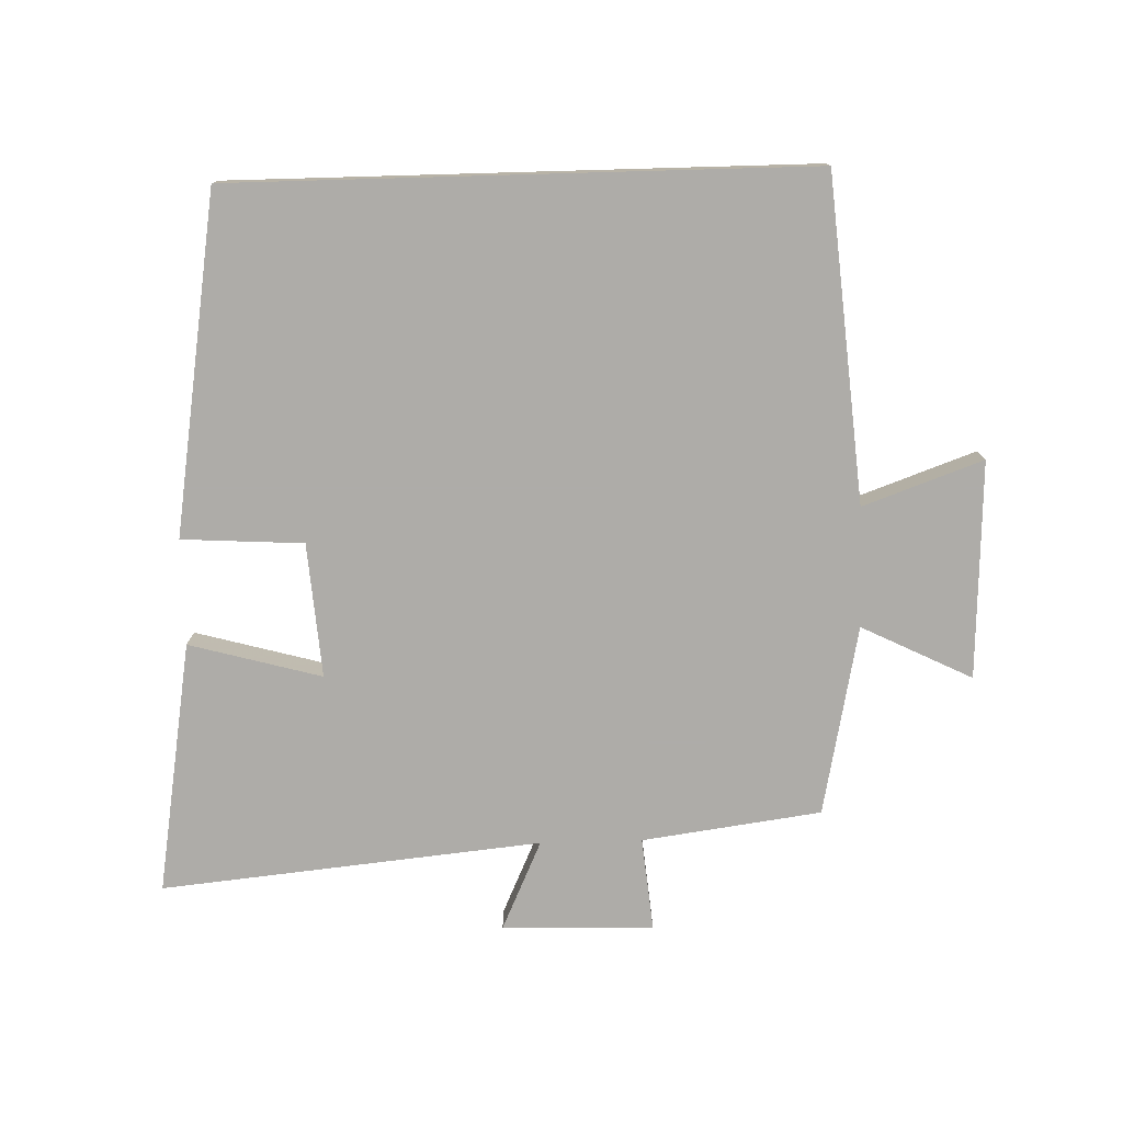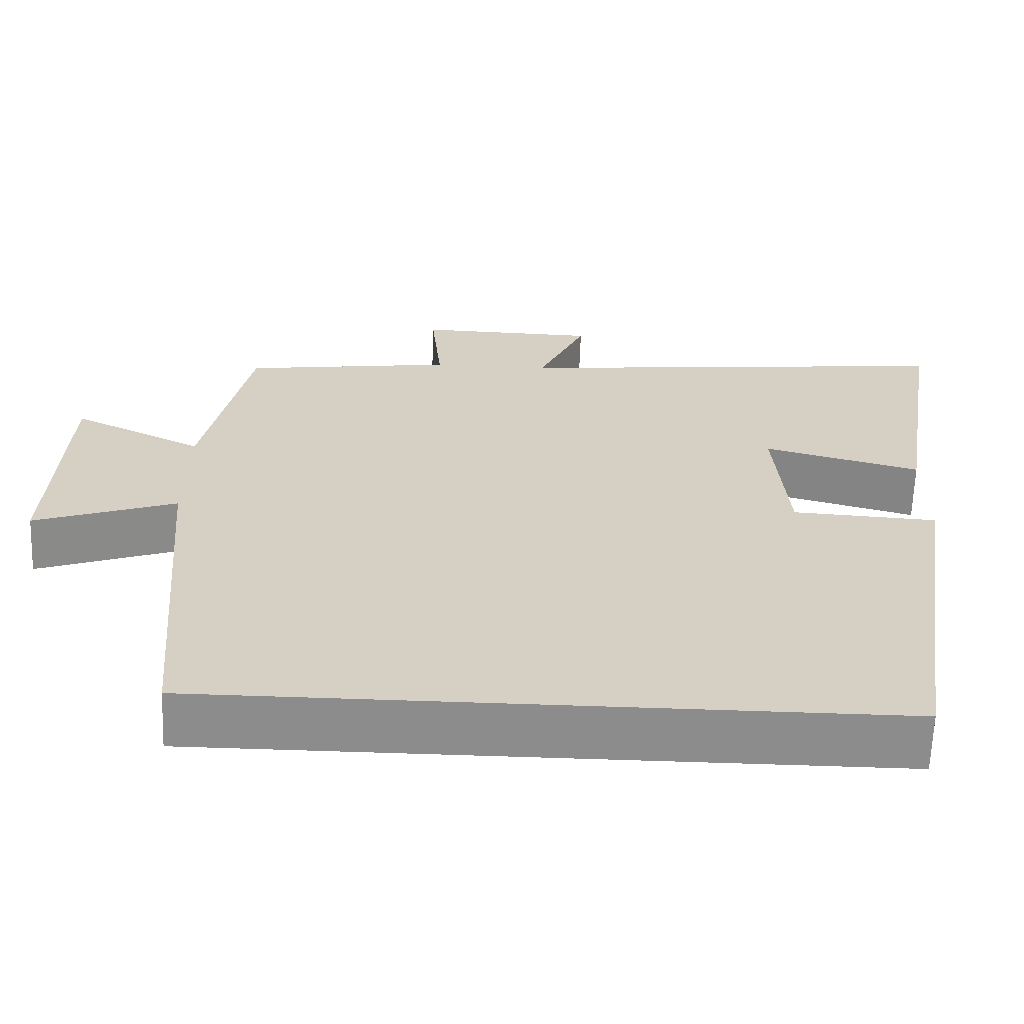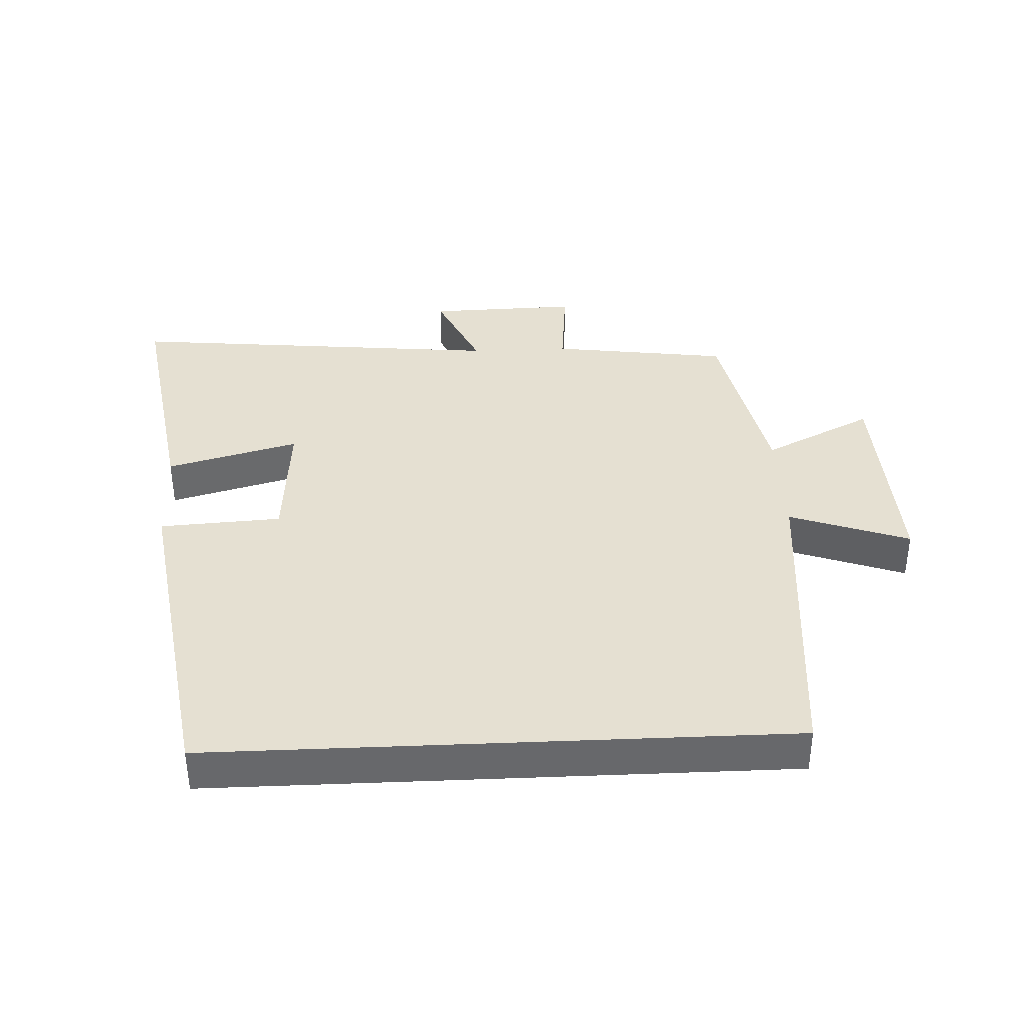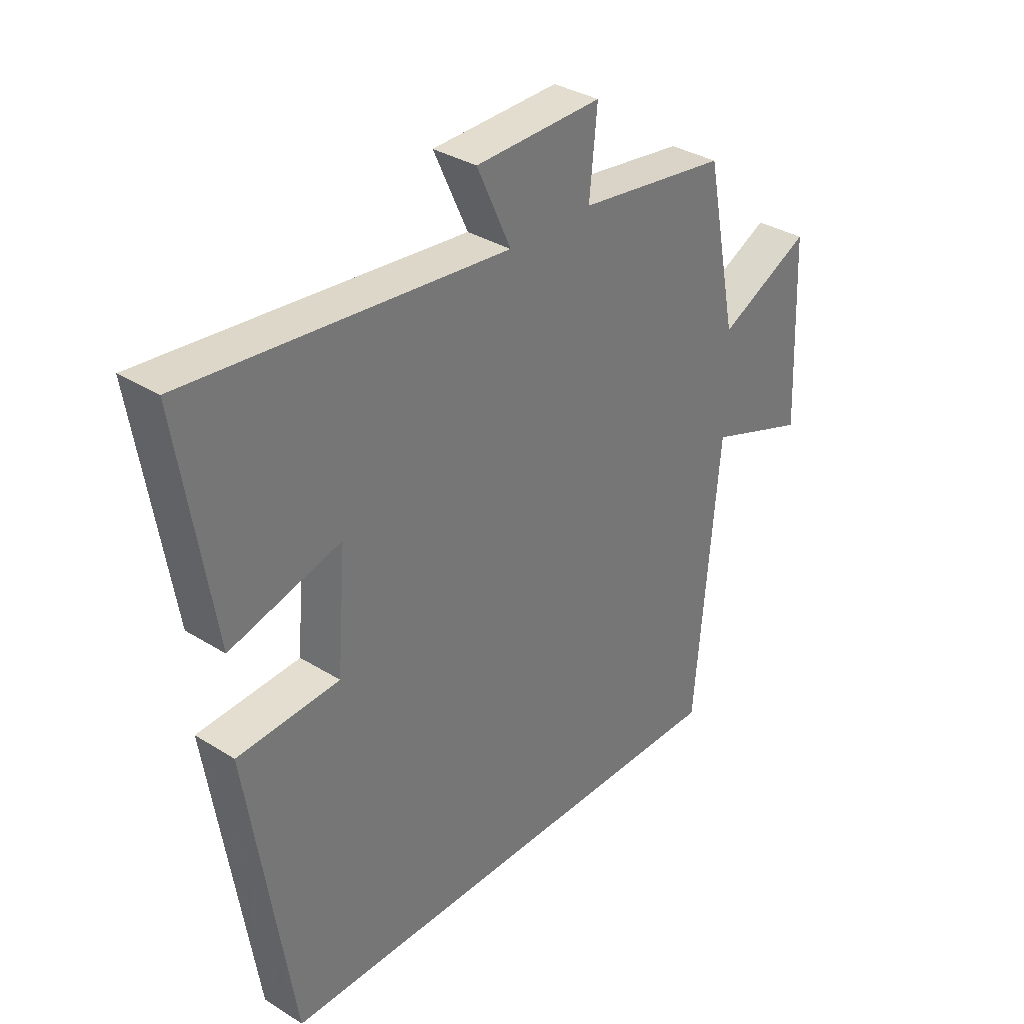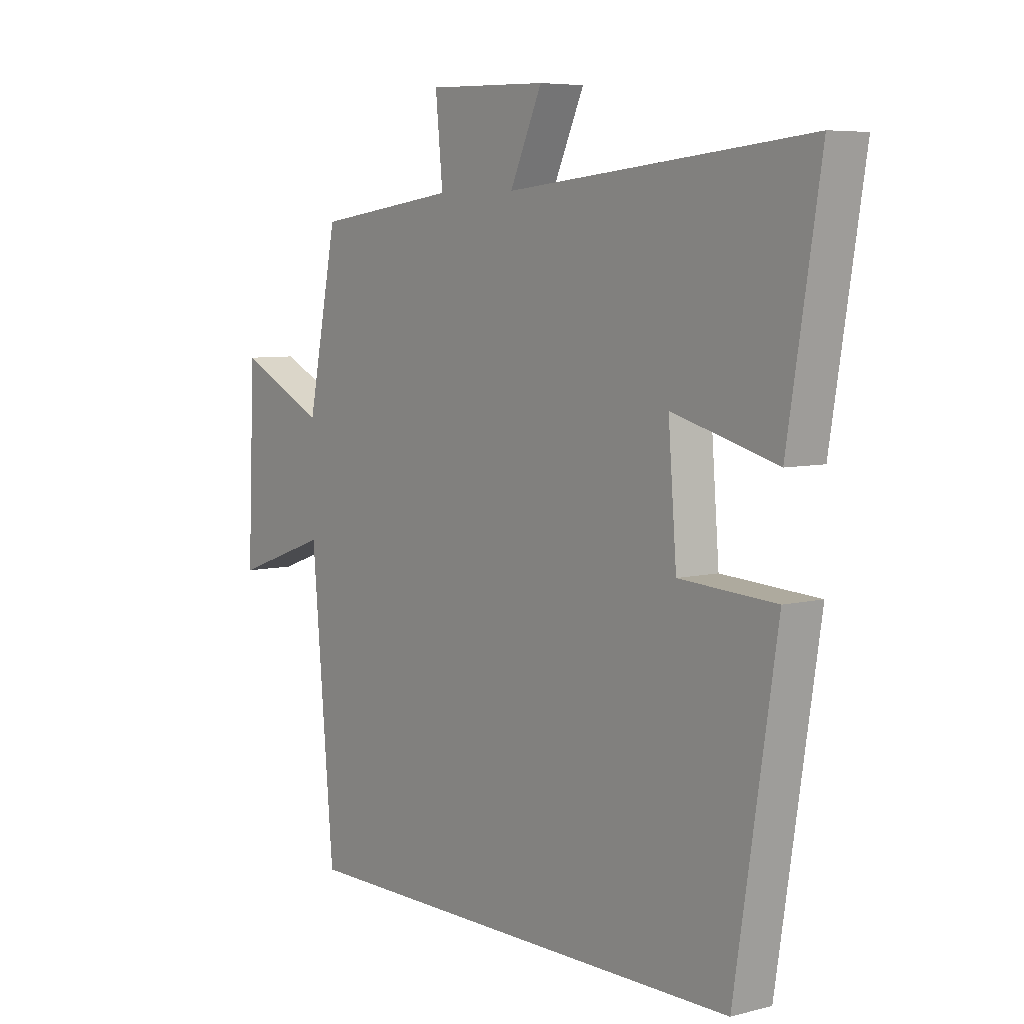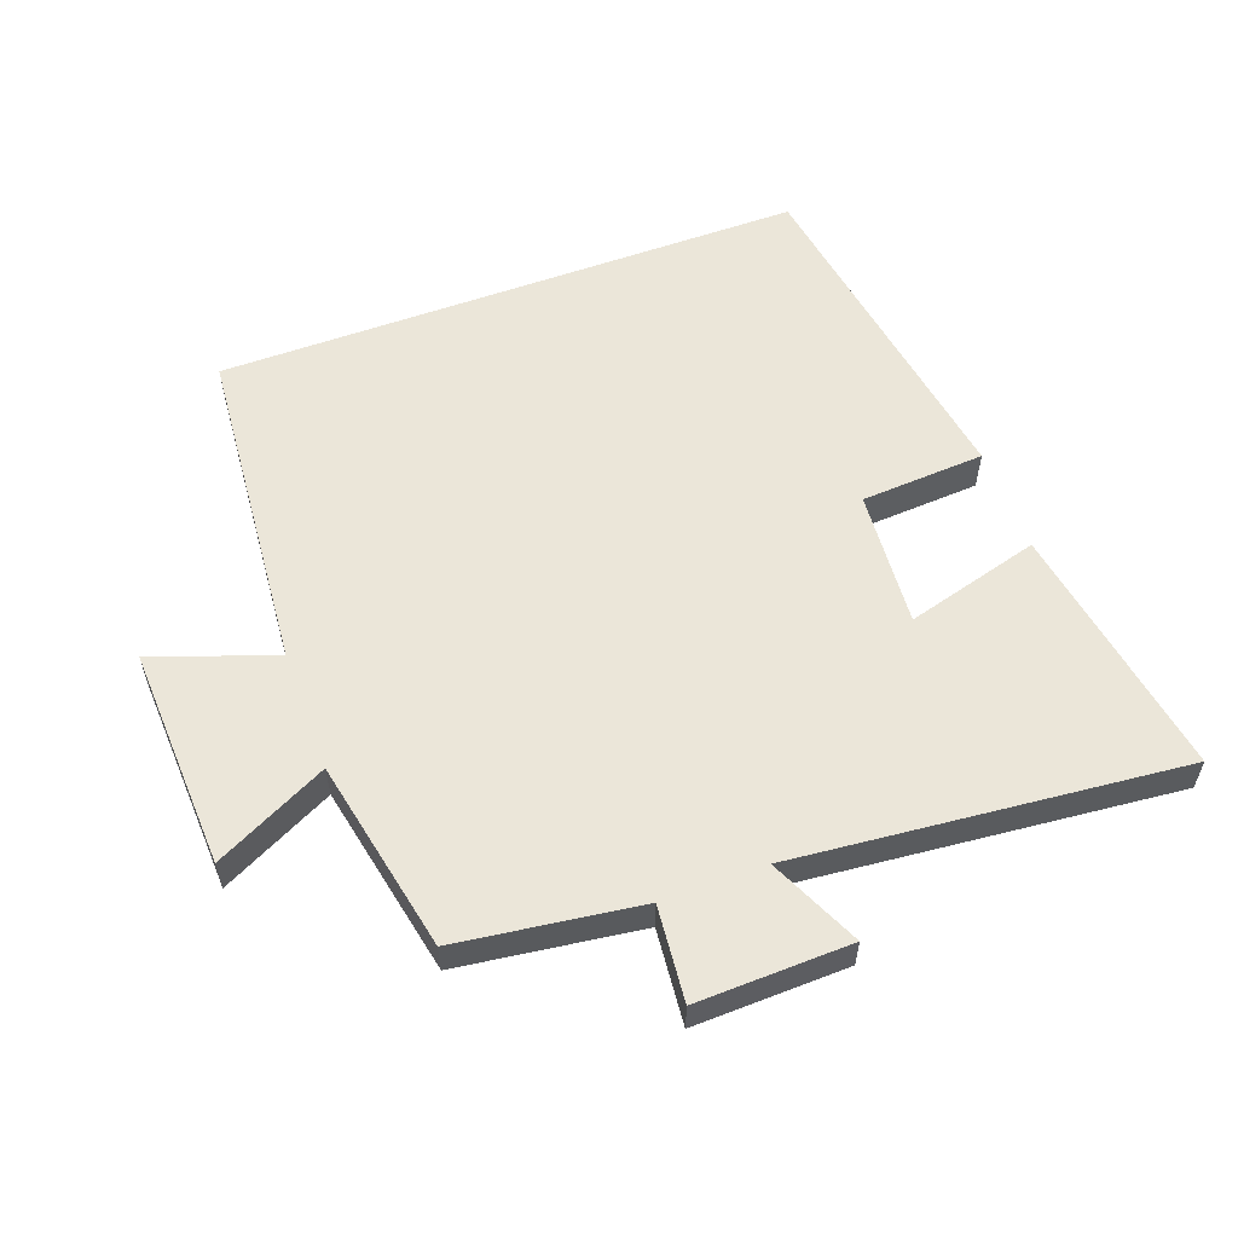
<metadata>
{"format":"obj","ext":"obj","renderer":"f3d","projection":"perspective","resolution":1024,"background":"white","views":[{"elev":-77.0,"azim":-178.4,"up":"+Y"},{"elev":-64.2,"azim":-2.0,"up":"+Z"},{"elev":37.7,"azim":177.4,"up":"+Y"},{"elev":34.0,"azim":130.3,"up":"+Z"},{"elev":6.3,"azim":52.5,"up":"+Z"},{"elev":57.2,"azim":-20.3,"up":"+Y"}]}
</metadata>
<code>
v 0.42 0.07 -0.5
v -0.457 0.07 -0.5
v -0.5 0.07 -0.007
v -0.682 0.07 -0.072
v -0.668 0.07 0.258
v -0.5 0.07 0.175
v -0.442 0.07 0.463
v -0.17 0.07 0.5
v -0.184 0.07 0.642
v 0.046 0.07 0.636
v -0.016 0.07 0.5
v 0.562 0.07 0.557
v 0.5 0.07 0.174
v 0.299 0.07 0.229
v 0.315 0.07 0.025
v 0.5 0.07 0.014
v 0.42 0 -0.5
v -0.457 0 -0.5
v -0.5 0 -0.007
v -0.682 0 -0.072
v -0.668 0 0.258
v -0.5 0 0.175
v -0.442 0 0.463
v -0.17 0 0.5
v -0.184 0 0.642
v 0.046 0 0.636
v -0.016 0 0.5
v 0.562 0 0.557
v 0.5 0 0.174
v 0.299 0 0.229
v 0.315 0 0.025
v 0.5 0 0.014
f 1 2 3
f 16 1 3
f 15 16 3
f 14 15 3
f 11 12 13 14
f 11 14 3
f 8 9 10 11
f 8 11 3
f 7 8 3
f 6 7 3
f 3 4 5 6
f 19 18 17
f 19 17 32
f 19 32 31
f 19 31 30
f 30 29 28 27
f 19 30 27
f 27 26 25 24
f 19 27 24
f 19 24 23
f 19 23 22
f 22 21 20 19
f 1 17 18 2
f 2 18 19 3
f 3 19 20 4
f 4 20 21 5
f 5 21 22 6
f 6 22 23 7
f 7 23 24 8
f 8 24 25 9
f 9 25 26 10
f 10 26 27 11
f 11 27 28 12
f 12 28 29 13
f 13 29 30 14
f 14 30 31 15
f 15 31 32 16
f 16 32 17 1

</code>
